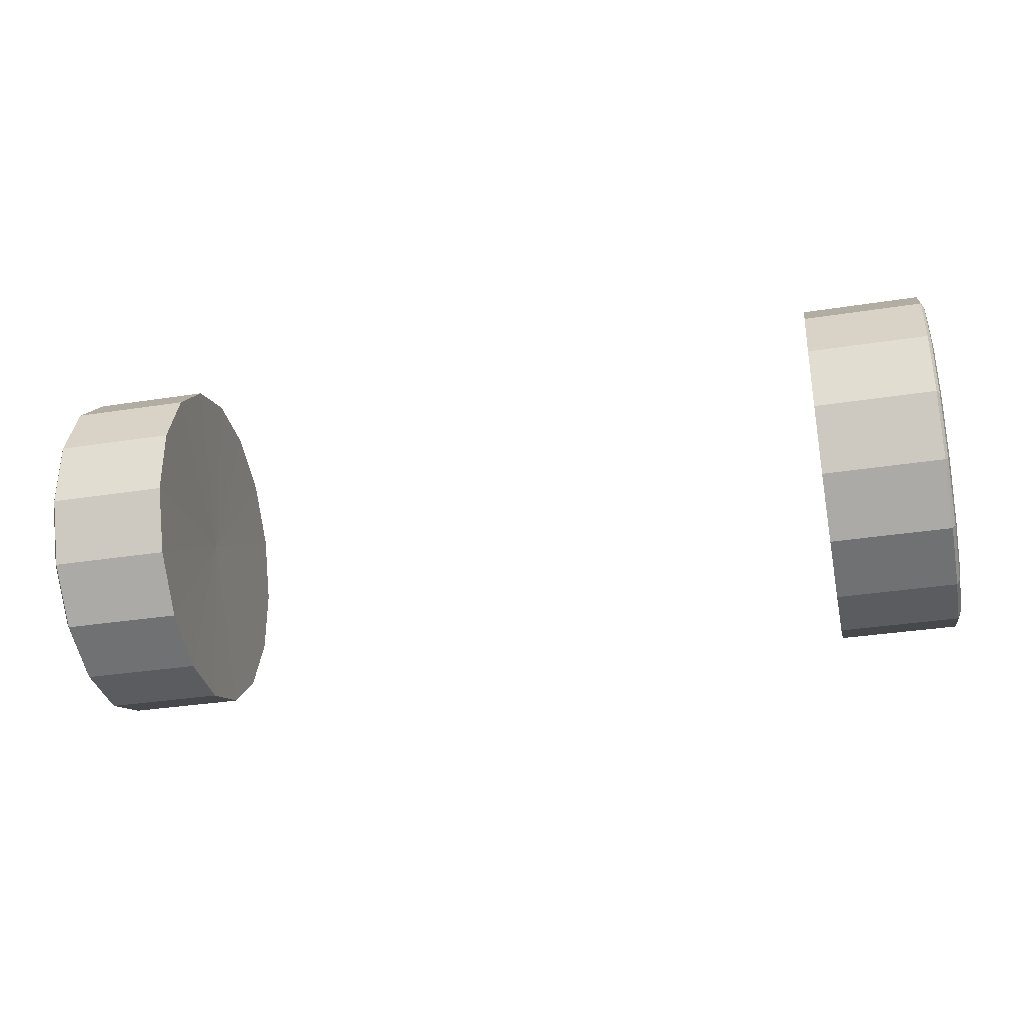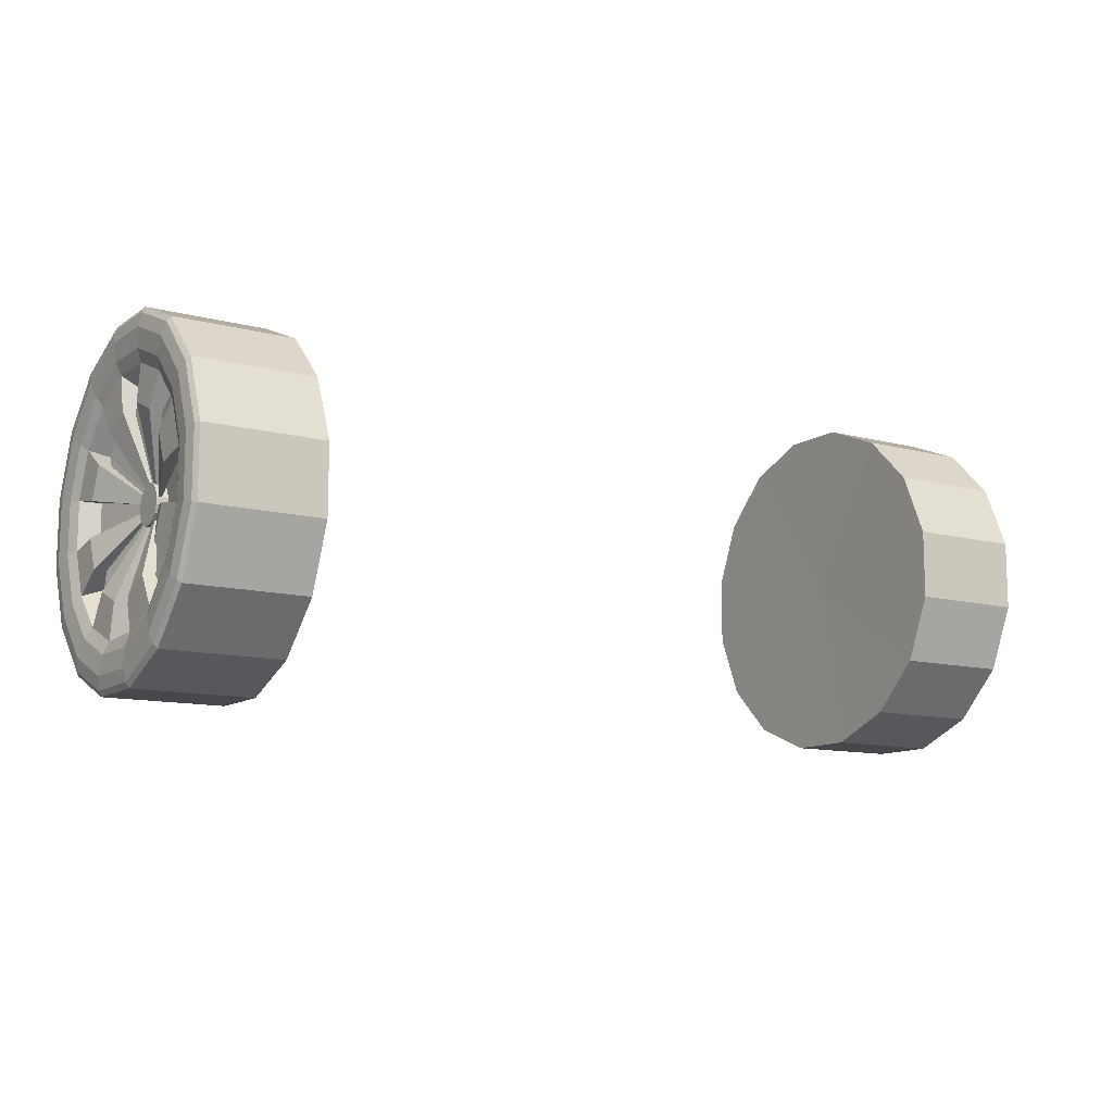
<metadata>
{"format":"obj","ext":"obj","renderer":"f3d","projection":"perspective","resolution":1024,"background":"white","views":[{"elev":-33.6,"azim":12.1,"up":"+Y"},{"elev":-11.5,"azim":147.4,"up":"+Z"}]}
</metadata>
<code>
o WheelRL
v 0.9396 0.2801 -1.453
v 0.9396 0.4203 -1.453
v 0.9396 0.5499 -1.399
v 0.9396 0.649 -1.3
v 0.9396 0.7026 -1.171
v 0.9396 0.7026 -1.03
v 0.9396 0.649 -0.9009
v 0.9396 0.5498 -0.8017
v 0.9396 0.4203 -0.7481
v 0.9396 0.2801 -0.7481
v 0.9396 0.1506 -0.8018
v 0.9396 0.05144 -0.9009
v 0.9396 -0.002205 -1.03
v 0.9396 -0.002199 -1.171
v 0.9396 0.05146 -1.3
v 0.9396 0.1506 -1.399
v 0.6978 0.2801 -1.453
v 0.6978 0.4203 -1.453
v 0.6978 0.5499 -1.399
v 0.6978 0.649 -1.3
v 0.6978 0.7026 -1.171
v 0.6978 0.7026 -1.03
v 0.6978 0.649 -0.9009
v 0.6978 0.5498 -0.8017
v 0.6978 0.4203 -0.7481
v 0.6978 0.2801 -0.7481
v 0.6978 0.1506 -0.8018
v 0.6978 0.05144 -0.9009
v 0.6978 -0.002205 -1.03
v 0.6978 -0.002199 -1.171
v 0.6978 0.05146 -1.3
v 0.6978 0.1506 -1.399
v 0.9458 0.2822 -1.442
v 0.9458 0.4182 -1.442
v 0.9458 0.5439 -1.39
v 0.9458 0.64 -1.294
v 0.9458 0.692 -1.168
v 0.9458 0.692 -1.032
v 0.9458 0.64 -0.9069
v 0.9458 0.5438 -0.8107
v 0.9458 0.4182 -0.7587
v 0.9458 0.2822 -0.7587
v 0.9458 0.1566 -0.8107
v 0.9458 0.06042 -0.9069
v 0.9458 0.008383 -1.033
v 0.9458 0.008389 -1.169
v 0.9458 0.06044 -1.294
v 0.9458 0.1566 -1.39
v 0.9458 0.2951 -1.377
v 0.9458 0.4053 -1.377
v 0.9458 0.5071 -1.335
v 0.9458 0.585 -1.257
v 0.9458 0.6271 -1.156
v 0.9458 0.6271 -1.045
v 0.9458 0.585 -0.9436
v 0.9458 0.5071 -0.8658
v 0.9458 0.4053 -0.8236
v 0.9458 0.2951 -0.8236
v 0.9458 0.1933 -0.8658
v 0.9458 0.1155 -0.9437
v 0.9458 0.0733 -1.045
v 0.9458 0.07331 -1.156
v 0.9458 0.1155 -1.257
v 0.9458 0.1934 -1.335
v 0.9364 0.3001 -1.352
v 0.9364 0.4003 -1.352
v 0.9364 0.493 -1.314
v 0.9364 0.5638 -1.243
v 0.9364 0.6022 -1.151
v 0.9364 0.6022 -1.05
v 0.9364 0.5638 -0.9578
v 0.9364 0.4929 -0.8869
v 0.9364 0.4003 -0.8485
v 0.9364 0.3001 -0.8485
v 0.9364 0.2075 -0.8869
v 0.9364 0.1366 -0.9578
v 0.9364 0.09823 -1.05
v 0.9364 0.09824 -1.151
v 0.9364 0.1366 -1.243
v 0.9364 0.2075 -1.314
v 0.7032 0.3502 -1.101
v 0.8691 0.3731 -1.135
v 0.95 0.4129 -0.785
v 0.95 0.5289 -0.8331
v 0.8691 0.3844 -1.123
v 0.8691 0.3274 -1.066
v 0.95 0.6176 -0.9218
v 0.95 0.6657 -1.038
v 0.8691 0.316 -1.078
v 0.95 0.6657 -1.163
v 0.8691 0.3905 -1.109
v 0.95 0.6177 -1.279
v 0.8691 0.3099 -1.092
v 0.95 0.2874 -0.785
v 0.8691 0.3905 -1.092
v 0.95 0.1715 -0.8331
v 0.8691 0.3099 -1.109
v 0.95 0.08277 -0.9218
v 0.8691 0.3844 -1.078
v 0.95 0.03474 -1.038
v 0.8691 0.316 -1.123
v 0.95 0.03475 -1.163
v 0.8691 0.373 -1.066
v 0.95 0.08278 -1.279
v 0.8691 0.3274 -1.135
v 0.95 0.2875 -1.416
v 0.8691 0.3582 -1.06
v 0.8691 0.3422 -1.141
v 0.95 0.413 -1.416
v 0.95 0.1715 -1.368
v 0.8691 0.3582 -1.141
v 0.95 0.5289 -1.368
v 0.8691 0.3422 -1.06
v 0.9419 0.2972 -0.834
v 0.9419 0.4032 -0.834
v 0.9419 0.5012 -0.8745
v 0.9419 0.5762 -0.9495
v 0.9419 0.6168 -1.047
v 0.9419 0.6168 -1.154
v 0.9419 0.5762 -1.251
v 0.9419 0.1992 -0.8746
v 0.9419 0.1242 -0.9495
v 0.9419 0.08367 -1.048
v 0.9419 0.08367 -1.154
v 0.9419 0.1243 -1.252
v 0.9419 0.2972 -1.367
v 0.9419 0.4032 -1.367
v 0.9419 0.1992 -1.326
v 0.9419 0.5012 -1.326
v 0.8985 0.5459 -1.231
v 0.8985 0.1545 -0.9698
v 0.8985 0.581 -1.146
v 0.8985 0.1194 -1.055
v 0.8985 0.581 -1.055
v 0.8985 0.1194 -1.146
v 0.8985 0.5459 -0.9698
v 0.8985 0.1545 -1.231
v 0.8985 0.481 -0.9048
v 0.8985 0.2195 -1.296
v 0.8985 0.3961 -0.8697
v 0.8985 0.3961 -1.331
v 0.8985 0.3043 -0.8697
v 0.8985 0.481 -1.296
v 0.8985 0.2195 -0.9048
v 0.8985 0.3043 -1.331
v 0.9359 0.452 -1.253
v 0.9359 0.386 -1.28
v 0.9359 0.5298 -1.136
v 0.9359 0.5025 -1.202
v 0.9359 0.5025 -0.9988
v 0.9359 0.5298 -1.065
v 0.9359 0.3859 -0.9209
v 0.9359 0.452 -0.9482
v 0.9359 0.2485 -0.9482
v 0.9359 0.3145 -0.9209
v 0.9359 0.1706 -1.065
v 0.9359 0.1979 -0.9988
v 0.9359 0.1979 -1.202
v 0.9359 0.1706 -1.136
v 0.9359 0.3145 -1.28
v 0.9359 0.2485 -1.253
v 0.9107 0.5025 -1.202
v 0.9107 0.1979 -0.9988
v 0.9107 0.5298 -1.136
v 0.9107 0.1706 -1.065
v 0.9107 0.5298 -1.065
v 0.9107 0.1706 -1.136
v 0.9107 0.5025 -0.9988
v 0.9107 0.1979 -1.202
v 0.9107 0.452 -0.9482
v 0.9107 0.2485 -1.253
v 0.9107 0.3859 -0.9209
v 0.9107 0.386 -1.28
v 0.9107 0.3145 -0.9209
v 0.9107 0.452 -1.253
v 0.9107 0.2485 -0.9482
v 0.9107 0.3145 -1.28
v 0.8842 0.3689 -1.129
v 0.8842 0.3568 -1.134
v 0.8842 0.3832 -1.107
v 0.8842 0.3782 -1.119
v 0.8842 0.3782 -1.082
v 0.8842 0.3832 -1.094
v 0.8842 0.3568 -1.067
v 0.8842 0.3689 -1.073
v 0.8842 0.3315 -1.073
v 0.8842 0.3436 -1.067
v 0.8842 0.3172 -1.094
v 0.8842 0.3222 -1.082
v 0.8842 0.3222 -1.119
v 0.8842 0.3172 -1.107
v 0.8842 0.3436 -1.134
v 0.8842 0.3315 -1.129
v 0.8796 0.3782 -1.119
v 0.8796 0.3222 -1.082
v 0.8796 0.3832 -1.107
v 0.8796 0.3172 -1.094
v 0.8796 0.3832 -1.094
v 0.8796 0.3172 -1.107
v 0.8796 0.3782 -1.082
v 0.8796 0.3222 -1.119
v 0.8796 0.3689 -1.073
v 0.8796 0.3315 -1.129
v 0.8796 0.3568 -1.067
v 0.8796 0.3568 -1.134
v 0.8796 0.3436 -1.067
v 0.8796 0.3689 -1.129
v 0.8796 0.3315 -1.073
v 0.8796 0.3436 -1.134
v 0.8919 0.3422 -1.06
v 0.8919 0.3582 -1.141
v 0.8919 0.3422 -1.141
v 0.8919 0.3582 -1.06
v 0.8919 0.3274 -1.135
v 0.8919 0.373 -1.066
v 0.8919 0.316 -1.123
v 0.8919 0.3844 -1.078
v 0.8919 0.3099 -1.109
v 0.8919 0.3905 -1.092
v 0.8919 0.3099 -1.092
v 0.8919 0.3905 -1.109
v 0.8919 0.316 -1.078
v 0.8919 0.3274 -1.066
v 0.8919 0.3844 -1.123
v 0.8919 0.3731 -1.135
v 0.8919 0.3502 -1.101
f 4 3 19 20
f 12 11 27 28
f 5 4 20 21
f 13 12 28 29
f 6 5 21 22
f 14 13 29 30
f 7 6 22 23
f 15 14 30 31
f 8 7 23 24
f 16 15 31 32
f 9 8 24 25
f 2 1 17 18
f 1 16 32 17
f 10 9 25 26
f 3 2 18 19
f 11 10 26 27
f 92 52 51 112
f 106 49 64 110
f 112 51 50 109
f 110 64 63 104
f 109 50 49 106
f 104 63 62 102
f 102 62 61 100
f 100 61 60 98
f 98 60 59 96
f 96 59 58 94
f 6 38 37 5
f 18 17 81
f 7 39 38 6
f 8 40 39 7
f 9 41 40 8
f 10 42 41 9
f 11 43 42 10
f 12 44 43 11
f 13 45 44 12
f 14 46 45 13
f 15 47 46 14
f 2 34 33 1
f 16 48 47 15
f 3 35 34 2
f 1 33 48 16
f 4 36 35 3
f 5 37 36 4
f 32 31 81
f 120 68 67 129
f 126 65 80 128
f 31 30 81
f 129 67 66 127
f 128 80 79 125
f 29 81 30
f 127 66 65 126
f 125 79 78 124
f 28 81 29
f 124 78 77 123
f 27 81 28
f 123 77 76 122
f 26 81 27
f 122 76 75 121
f 25 81 26
f 90 53 52 92
f 88 54 53 90
f 87 55 54 88
f 84 56 55 87
f 83 57 56 84
f 94 58 57 83
f 33 106 110 48
f 45 100 98 44
f 47 104 102 46
f 37 90 92 36
f 40 84 87 39
f 41 83 84 40
f 52 120 129 51
f 51 129 127 50
f 50 127 126 49
f 61 123 122 60
f 60 122 121 59
f 58 114 115 57
f 55 117 118 54
f 56 116 117 55
f 36 92 112 35
f 46 102 100 45
f 19 18 81
f 119 69 68 120
f 17 32 81
f 20 19 81
f 118 70 69 119
f 21 20 81
f 117 71 70 118
f 22 21 81
f 116 72 71 117
f 23 22 81
f 115 73 72 116
f 81 24 23
f 114 74 73 115
f 24 81 25
f 121 75 74 114
f 144 86 113 142
f 35 112 109 34
f 143 82 111 141
f 142 113 107 140
f 43 96 94 42
f 145 108 105 139
f 141 111 108 145
f 63 125 124 62
f 140 107 103 138
f 139 105 101 137
f 44 98 96 43
f 138 103 99 136
f 137 101 97 135
f 34 109 106 33
f 136 99 95 134
f 135 97 93 133
f 62 124 123 61
f 134 95 91 132
f 133 93 89 131
f 132 91 85 130
f 38 88 90 37
f 131 89 86 144
f 53 119 120 52
f 130 85 82 143
f 64 128 125 63
f 48 110 104 47
f 57 115 116 56
f 49 126 128 64
f 54 118 119 53
f 42 94 83 41
f 59 121 114 58
f 39 87 88 38
f 68 130 143 67
f 76 131 144 75
f 72 153 170 138
f 65 160 161 80
f 70 134 132 69
f 78 135 133 77
f 67 146 147 66
f 137 169 158 79
f 72 138 136 71
f 80 139 137 79
f 66 141 145 65
f 136 168 150 71
f 74 142 140 73
f 79 158 159 78
f 147 179 205 173
f 156 188 189 157
f 172 204 184 152
f 154 186 187 155
f 161 193 203 171
f 152 184 185 153
f 80 161 171 139
f 69 148 149 68
f 140 172 152 73
f 143 175 146 67
f 144 176 154 75
f 71 150 151 70
f 66 147 173 141
f 145 177 160 65
f 68 149 162 130
f 74 155 174 142
f 73 152 153 72
f 76 157 163 131
f 75 154 155 74
f 132 164 148 69
f 133 165 156 77
f 77 156 157 76
f 70 151 166 134
f 78 159 167 135
f 158 190 191 159
f 155 187 206 174
f 160 192 193 161
f 175 207 178 146
f 149 181 194 162
f 176 208 186 154
f 157 189 195 163
f 177 209 192 160
f 164 196 180 148
f 165 197 188 156
f 151 183 198 166
f 159 191 199 167
f 146 178 179 147
f 168 200 182 150
f 148 180 181 149
f 169 201 190 158
f 150 182 183 151
f 153 185 202 170
f 216 226 218
f 111 211 212 108
f 85 224 225 82
f 86 223 210 113
f 95 219 221 91
f 103 215 217 99
f 108 212 214 105
f 89 222 223 86
f 97 218 220 93
f 105 214 216 101
f 113 210 213 107
f 91 221 224 85
f 99 217 219 95
f 107 213 215 103
f 82 225 211 111
f 93 220 222 89
f 101 216 218 97
f 225 226 211
f 217 226 219
f 210 226 213
f 218 226 220
f 212 226 214
f 219 226 221
f 211 226 212
f 220 226 222
f 213 226 215
f 221 226 224
f 214 226 216
f 222 226 223
f 215 226 217
f 223 226 210
f 224 226 225
o WheelRR
v -0.9396 0.2801 -1.453
v -0.9396 0.4203 -1.453
v -0.9396 0.5499 -1.399
v -0.9396 0.649 -1.3
v -0.9396 0.7026 -1.171
v -0.9396 0.7026 -1.03
v -0.9396 0.649 -0.9009
v -0.9396 0.5498 -0.8017
v -0.9396 0.4203 -0.7481
v -0.9396 0.2801 -0.7481
v -0.9396 0.1506 -0.8018
v -0.9396 0.05144 -0.9009
v -0.9396 -0.002205 -1.03
v -0.9396 -0.002199 -1.171
v -0.9396 0.05146 -1.3
v -0.9396 0.1506 -1.399
v -0.6978 0.2801 -1.453
v -0.6978 0.4203 -1.453
v -0.6978 0.5499 -1.399
v -0.6978 0.649 -1.3
v -0.6978 0.7026 -1.171
v -0.6978 0.7026 -1.03
v -0.6978 0.649 -0.9009
v -0.6978 0.5498 -0.8017
v -0.6978 0.4203 -0.7481
v -0.6978 0.2801 -0.7481
v -0.6978 0.1506 -0.8018
v -0.6978 0.05144 -0.9009
v -0.6978 -0.002205 -1.03
v -0.6978 -0.002199 -1.171
v -0.6978 0.05146 -1.3
v -0.6978 0.1506 -1.399
v -0.9458 0.2822 -1.442
v -0.9458 0.4182 -1.442
v -0.9458 0.5439 -1.39
v -0.9458 0.64 -1.294
v -0.9458 0.692 -1.168
v -0.9458 0.692 -1.032
v -0.9458 0.64 -0.9069
v -0.9458 0.5438 -0.8107
v -0.9458 0.4182 -0.7587
v -0.9458 0.2822 -0.7587
v -0.9458 0.1566 -0.8107
v -0.9458 0.06042 -0.9069
v -0.9458 0.008383 -1.033
v -0.9458 0.00839 -1.169
v -0.9458 0.06044 -1.294
v -0.9458 0.1566 -1.39
v -0.9458 0.2951 -1.377
v -0.9458 0.4053 -1.377
v -0.9458 0.5071 -1.335
v -0.9458 0.585 -1.257
v -0.9458 0.6271 -1.156
v -0.9458 0.6271 -1.045
v -0.9458 0.585 -0.9436
v -0.9458 0.5071 -0.8658
v -0.9458 0.4053 -0.8236
v -0.9458 0.2951 -0.8236
v -0.9458 0.1933 -0.8658
v -0.9458 0.1155 -0.9437
v -0.9458 0.0733 -1.045
v -0.9458 0.07331 -1.156
v -0.9458 0.1155 -1.257
v -0.9458 0.1934 -1.335
v -0.9364 0.3001 -1.352
v -0.9364 0.4003 -1.352
v -0.9364 0.493 -1.314
v -0.9364 0.5638 -1.243
v -0.9364 0.6022 -1.151
v -0.9364 0.6022 -1.05
v -0.9364 0.5638 -0.9578
v -0.9364 0.4929 -0.8869
v -0.9364 0.4003 -0.8485
v -0.9364 0.3001 -0.8485
v -0.9364 0.2075 -0.8869
v -0.9364 0.1366 -0.9578
v -0.9364 0.09823 -1.05
v -0.9364 0.09824 -1.151
v -0.9364 0.1366 -1.243
v -0.9364 0.2075 -1.314
v -0.7032 0.3502 -1.101
v -0.8691 0.3731 -1.135
v -0.95 0.4129 -0.785
v -0.95 0.5289 -0.8331
v -0.8691 0.3844 -1.123
v -0.8691 0.3274 -1.066
v -0.95 0.6176 -0.9218
v -0.95 0.6657 -1.038
v -0.8691 0.316 -1.078
v -0.95 0.6657 -1.163
v -0.8691 0.3905 -1.109
v -0.95 0.6177 -1.279
v -0.8691 0.3099 -1.092
v -0.95 0.2874 -0.785
v -0.8691 0.3905 -1.092
v -0.95 0.1715 -0.8331
v -0.8691 0.3099 -1.109
v -0.95 0.08277 -0.9218
v -0.8691 0.3844 -1.078
v -0.95 0.03474 -1.038
v -0.8691 0.316 -1.123
v -0.95 0.03475 -1.163
v -0.8691 0.373 -1.066
v -0.95 0.08278 -1.279
v -0.8691 0.3274 -1.135
v -0.95 0.2875 -1.416
v -0.8691 0.3582 -1.06
v -0.8691 0.3422 -1.141
v -0.95 0.413 -1.416
v -0.95 0.1715 -1.368
v -0.8691 0.3582 -1.141
v -0.95 0.5289 -1.368
v -0.8691 0.3422 -1.06
v -0.9419 0.2972 -0.834
v -0.9419 0.4032 -0.834
v -0.9419 0.5012 -0.8745
v -0.9419 0.5762 -0.9495
v -0.9419 0.6168 -1.047
v -0.9419 0.6168 -1.154
v -0.9419 0.5762 -1.251
v -0.9419 0.1992 -0.8746
v -0.9419 0.1242 -0.9495
v -0.9419 0.08367 -1.048
v -0.9419 0.08367 -1.154
v -0.9419 0.1243 -1.252
v -0.9419 0.2972 -1.367
v -0.9419 0.4032 -1.367
v -0.9419 0.1992 -1.326
v -0.9419 0.5012 -1.326
v -0.8985 0.5459 -1.231
v -0.8985 0.1545 -0.9698
v -0.8985 0.581 -1.146
v -0.8985 0.1194 -1.055
v -0.8985 0.581 -1.055
v -0.8985 0.1194 -1.146
v -0.8985 0.5459 -0.9698
v -0.8985 0.1545 -1.231
v -0.8985 0.481 -0.9048
v -0.8985 0.2195 -1.296
v -0.8985 0.3961 -0.8697
v -0.8985 0.3961 -1.331
v -0.8985 0.3043 -0.8697
v -0.8985 0.481 -1.296
v -0.8985 0.2195 -0.9048
v -0.8985 0.3043 -1.331
v -0.9359 0.452 -1.253
v -0.9359 0.386 -1.28
v -0.9359 0.5298 -1.136
v -0.9359 0.5025 -1.202
v -0.9359 0.5025 -0.9988
v -0.9359 0.5298 -1.065
v -0.9359 0.3859 -0.9209
v -0.9359 0.452 -0.9482
v -0.9359 0.2485 -0.9482
v -0.9359 0.3145 -0.9209
v -0.9359 0.1706 -1.065
v -0.9359 0.1979 -0.9988
v -0.9359 0.1979 -1.202
v -0.9359 0.1706 -1.136
v -0.9359 0.3145 -1.28
v -0.9359 0.2485 -1.253
v -0.9107 0.5025 -1.202
v -0.9107 0.1979 -0.9988
v -0.9107 0.5298 -1.136
v -0.9107 0.1706 -1.065
v -0.9107 0.5298 -1.065
v -0.9107 0.1706 -1.136
v -0.9107 0.5025 -0.9988
v -0.9107 0.1979 -1.202
v -0.9107 0.452 -0.9482
v -0.9107 0.2485 -1.253
v -0.9107 0.3859 -0.9209
v -0.9107 0.386 -1.28
v -0.9107 0.3145 -0.9209
v -0.9107 0.452 -1.253
v -0.9107 0.2485 -0.9482
v -0.9107 0.3145 -1.28
v -0.8842 0.3689 -1.129
v -0.8842 0.3568 -1.134
v -0.8842 0.3832 -1.107
v -0.8842 0.3782 -1.119
v -0.8842 0.3782 -1.082
v -0.8842 0.3832 -1.094
v -0.8842 0.3568 -1.067
v -0.8842 0.3689 -1.073
v -0.8842 0.3315 -1.073
v -0.8842 0.3436 -1.067
v -0.8842 0.3172 -1.094
v -0.8842 0.3222 -1.082
v -0.8842 0.3222 -1.119
v -0.8842 0.3172 -1.107
v -0.8842 0.3436 -1.134
v -0.8842 0.3315 -1.129
v -0.8796 0.3782 -1.119
v -0.8796 0.3222 -1.082
v -0.8796 0.3832 -1.107
v -0.8796 0.3172 -1.094
v -0.8796 0.3832 -1.094
v -0.8796 0.3172 -1.107
v -0.8796 0.3782 -1.082
v -0.8796 0.3222 -1.119
v -0.8796 0.3689 -1.073
v -0.8796 0.3315 -1.129
v -0.8796 0.3568 -1.067
v -0.8796 0.3568 -1.134
v -0.8796 0.3436 -1.067
v -0.8796 0.3689 -1.129
v -0.8796 0.3315 -1.073
v -0.8796 0.3436 -1.134
v -0.8919 0.3422 -1.06
v -0.8919 0.3582 -1.141
v -0.8919 0.3422 -1.141
v -0.8919 0.3582 -1.06
v -0.8919 0.3274 -1.135
v -0.8919 0.373 -1.066
v -0.8919 0.316 -1.123
v -0.8919 0.3844 -1.078
v -0.8919 0.3099 -1.109
v -0.8919 0.3905 -1.092
v -0.8919 0.3099 -1.092
v -0.8919 0.3905 -1.109
v -0.8919 0.316 -1.078
v -0.8919 0.3274 -1.066
v -0.8919 0.3844 -1.123
v -0.8919 0.3731 -1.135
v -0.8919 0.3502 -1.101
f 230 246 245 229
f 238 254 253 237
f 231 247 246 230
f 239 255 254 238
f 232 248 247 231
f 240 256 255 239
f 233 249 248 232
f 241 257 256 240
f 234 250 249 233
f 242 258 257 241
f 235 251 250 234
f 228 244 243 227
f 227 243 258 242
f 236 252 251 235
f 229 245 244 228
f 237 253 252 236
f 318 338 277 278
f 332 336 290 275
f 338 335 276 277
f 336 330 289 290
f 335 332 275 276
f 330 328 288 289
f 328 326 287 288
f 326 324 286 287
f 324 322 285 286
f 322 320 284 285
f 232 231 263 264
f 244 307 243
f 233 232 264 265
f 234 233 265 266
f 235 234 266 267
f 236 235 267 268
f 237 236 268 269
f 238 237 269 270
f 239 238 270 271
f 240 239 271 272
f 241 240 272 273
f 228 227 259 260
f 242 241 273 274
f 229 228 260 261
f 227 242 274 259
f 230 229 261 262
f 231 230 262 263
f 258 307 257
f 346 355 293 294
f 352 354 306 291
f 257 307 256
f 355 353 292 293
f 354 351 305 306
f 255 256 307
f 353 352 291 292
f 351 350 304 305
f 254 255 307
f 350 349 303 304
f 253 254 307
f 349 348 302 303
f 252 253 307
f 348 347 301 302
f 251 252 307
f 316 318 278 279
f 314 316 279 280
f 313 314 280 281
f 310 313 281 282
f 309 310 282 283
f 320 309 283 284
f 259 274 336 332
f 271 270 324 326
f 273 272 328 330
f 263 262 318 316
f 266 265 313 310
f 267 266 310 309
f 278 277 355 346
f 277 276 353 355
f 276 275 352 353
f 287 286 348 349
f 286 285 347 348
f 284 283 341 340
f 281 280 344 343
f 282 281 343 342
f 262 261 338 318
f 272 271 326 328
f 245 307 244
f 345 346 294 295
f 243 307 258
f 246 307 245
f 344 345 295 296
f 247 307 246
f 343 344 296 297
f 248 307 247
f 342 343 297 298
f 249 307 248
f 341 342 298 299
f 307 249 250
f 340 341 299 300
f 250 251 307
f 347 340 300 301
f 370 368 339 312
f 261 260 335 338
f 369 367 337 308
f 368 366 333 339
f 269 268 320 322
f 371 365 331 334
f 367 371 334 337
f 289 288 350 351
f 366 364 329 333
f 365 363 327 331
f 270 269 322 324
f 364 362 325 329
f 363 361 323 327
f 260 259 332 335
f 362 360 321 325
f 361 359 319 323
f 288 287 349 350
f 360 358 317 321
f 359 357 315 319
f 358 356 311 317
f 264 263 316 314
f 357 370 312 315
f 279 278 346 345
f 356 369 308 311
f 290 289 351 354
f 274 273 330 336
f 283 282 342 341
f 275 290 354 352
f 280 279 345 344
f 268 267 309 320
f 285 284 340 347
f 265 264 314 313
f 294 293 369 356
f 302 301 370 357
f 298 364 396 379
f 291 306 387 386
f 296 295 358 360
f 304 303 359 361
f 293 292 373 372
f 363 305 384 395
f 298 297 362 364
f 306 305 363 365
f 292 291 371 367
f 362 297 376 394
f 300 299 366 368
f 305 304 385 384
f 373 399 431 405
f 382 383 415 414
f 398 378 410 430
f 380 381 413 412
f 387 397 429 419
f 378 379 411 410
f 306 365 397 387
f 295 294 375 374
f 366 299 378 398
f 369 293 372 401
f 370 301 380 402
f 297 296 377 376
f 292 367 399 373
f 371 291 386 403
f 294 356 388 375
f 300 368 400 381
f 299 298 379 378
f 302 357 389 383
f 301 300 381 380
f 358 295 374 390
f 359 303 382 391
f 303 302 383 382
f 296 360 392 377
f 304 361 393 385
f 384 385 417 416
f 381 400 432 413
f 386 387 419 418
f 401 372 404 433
f 375 388 420 407
f 402 380 412 434
f 383 389 421 415
f 403 386 418 435
f 390 374 406 422
f 391 382 414 423
f 377 392 424 409
f 385 393 425 417
f 372 373 405 404
f 394 376 408 426
f 374 375 407 406
f 395 384 416 427
f 376 377 409 408
f 379 396 428 411
f 442 444 452
f 337 334 438 437
f 311 308 451 450
f 312 339 436 449
f 321 317 447 445
f 329 325 443 441
f 334 331 440 438
f 315 312 449 448
f 323 319 446 444
f 331 327 442 440
f 339 333 439 436
f 317 311 450 447
f 325 321 445 443
f 333 329 441 439
f 308 337 437 451
f 319 315 448 446
f 327 323 444 442
f 451 437 452
f 443 445 452
f 436 439 452
f 444 446 452
f 438 440 452
f 445 447 452
f 437 438 452
f 446 448 452
f 439 441 452
f 447 450 452
f 440 442 452
f 448 449 452
f 441 443 452
f 449 436 452
f 450 451 452

</code>
